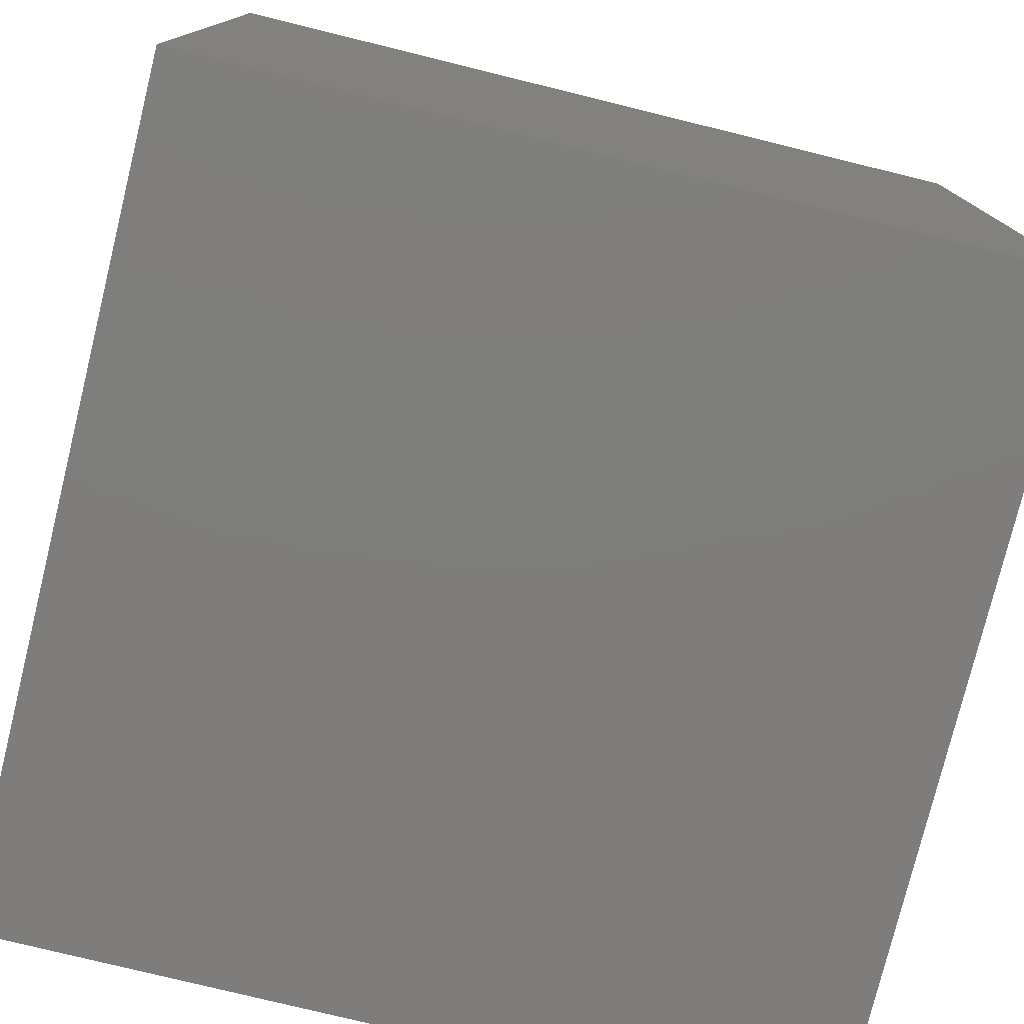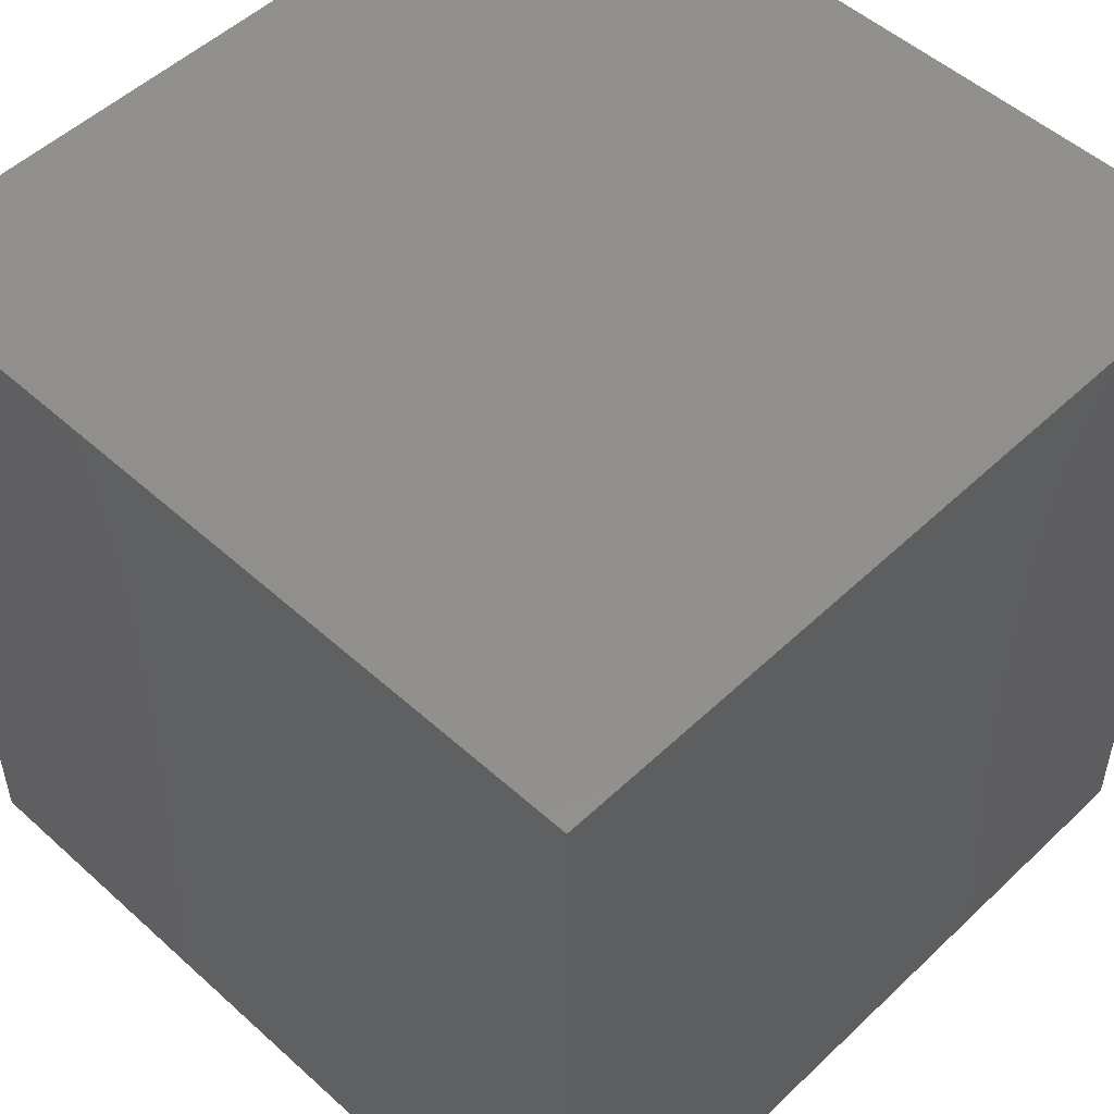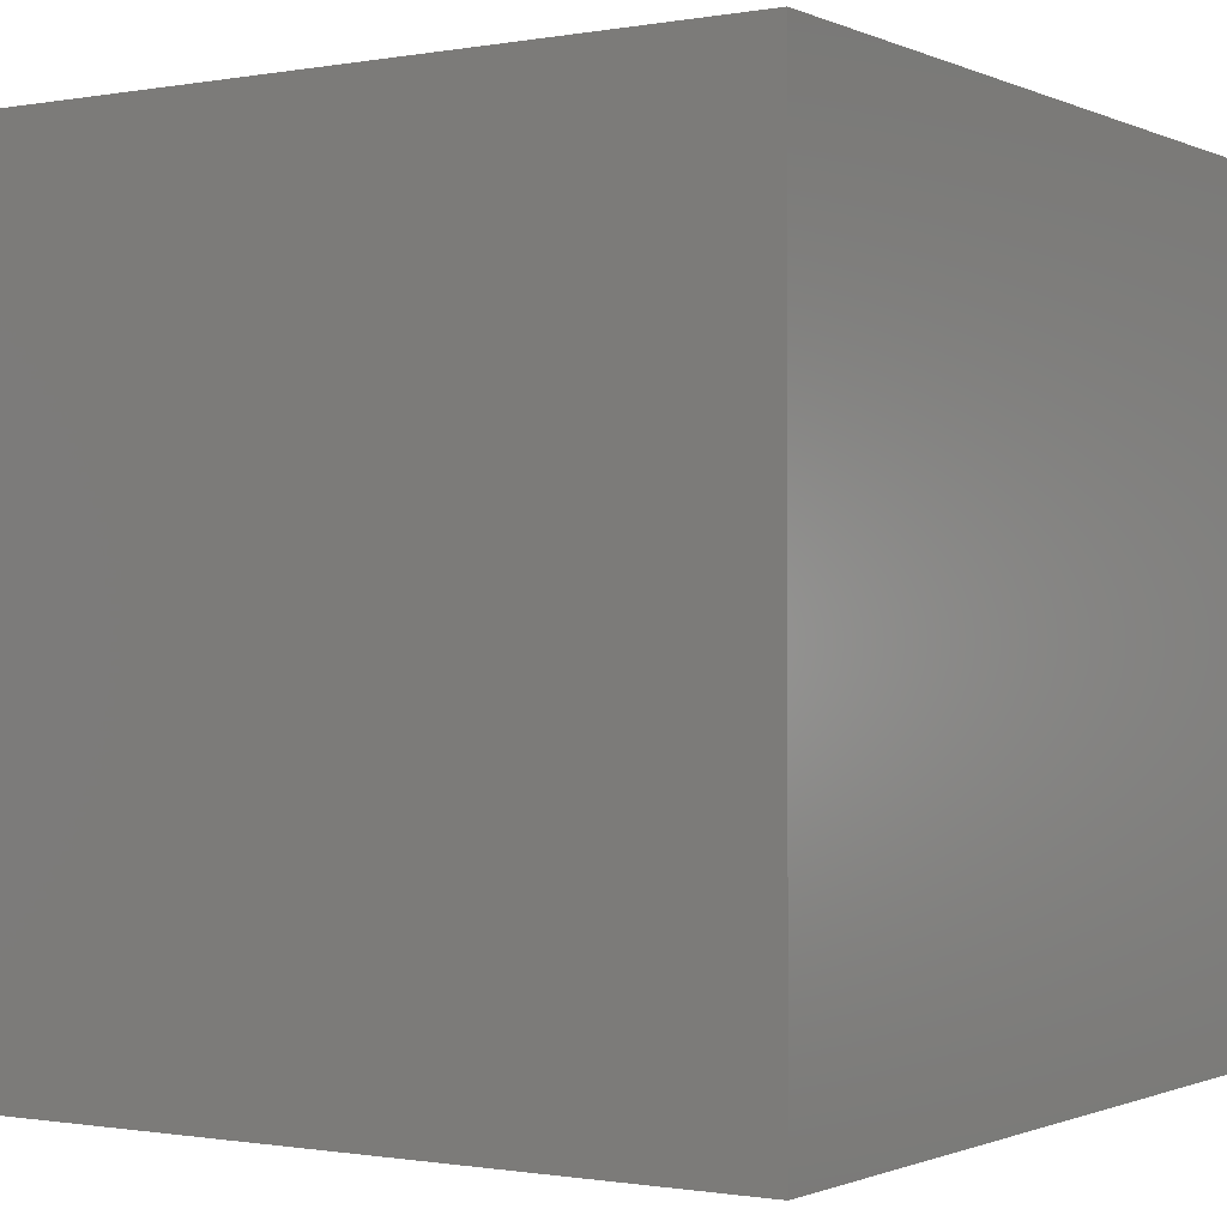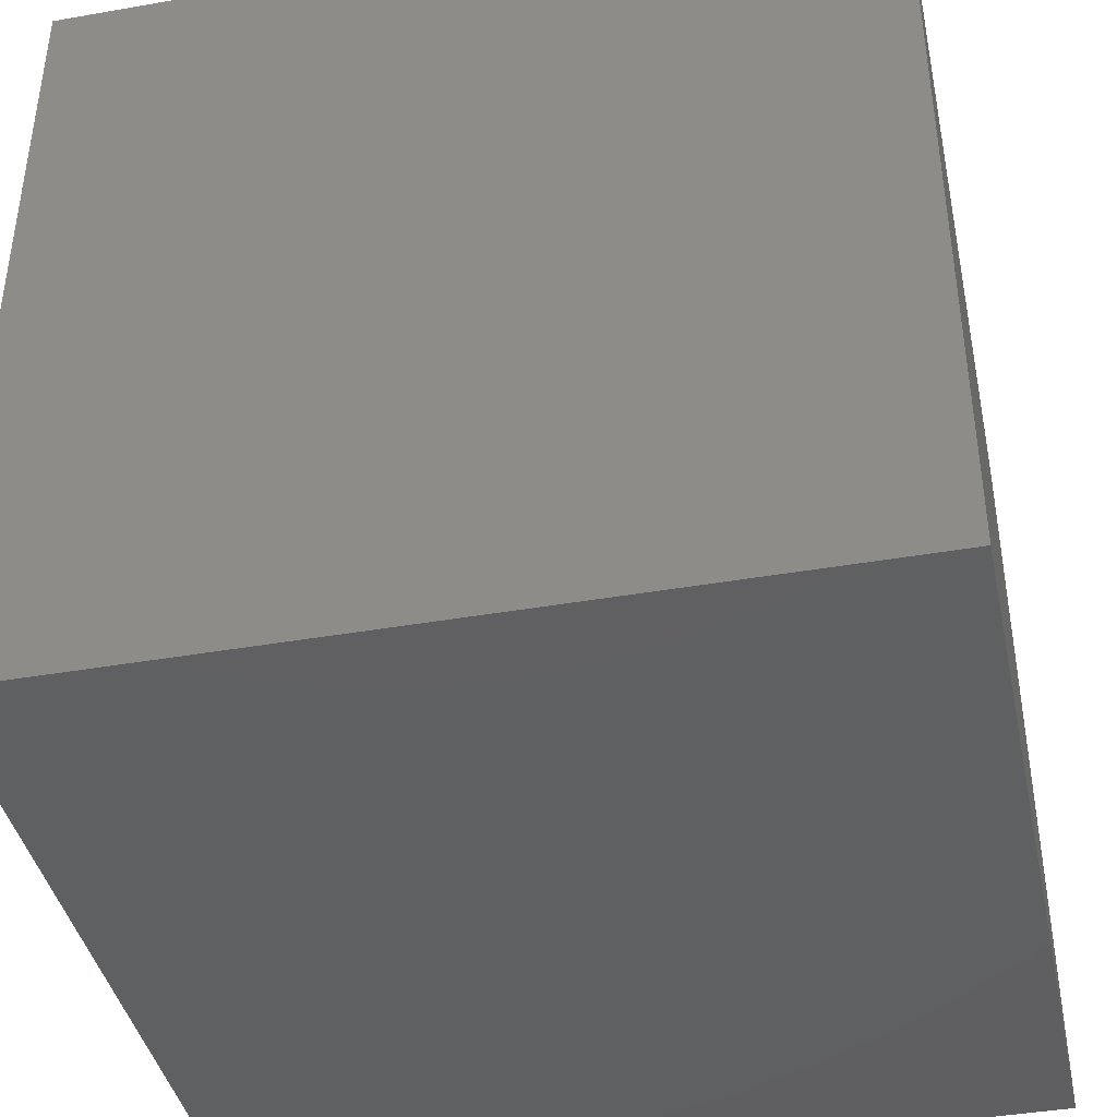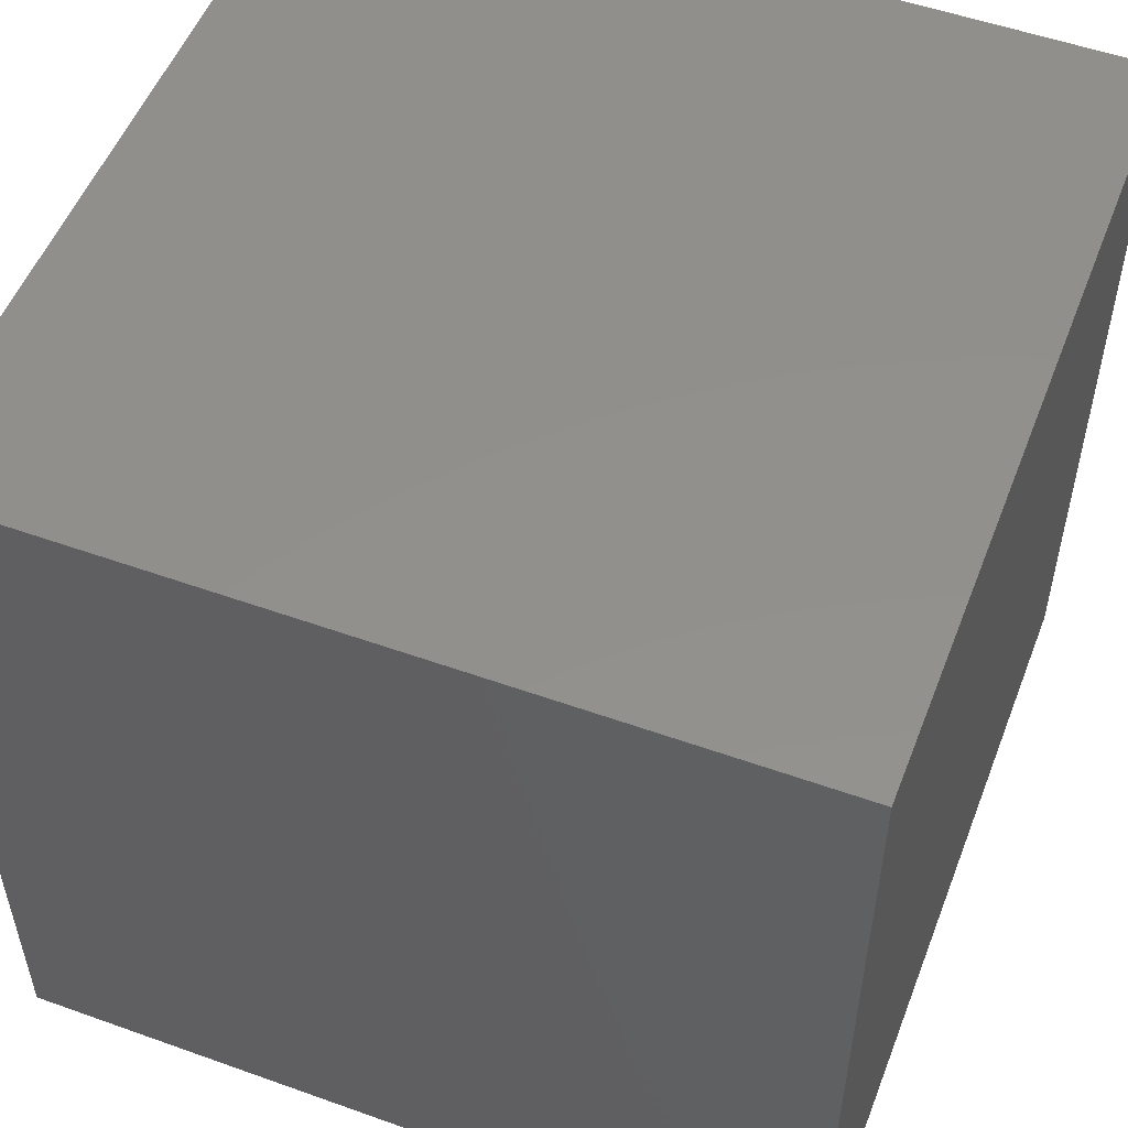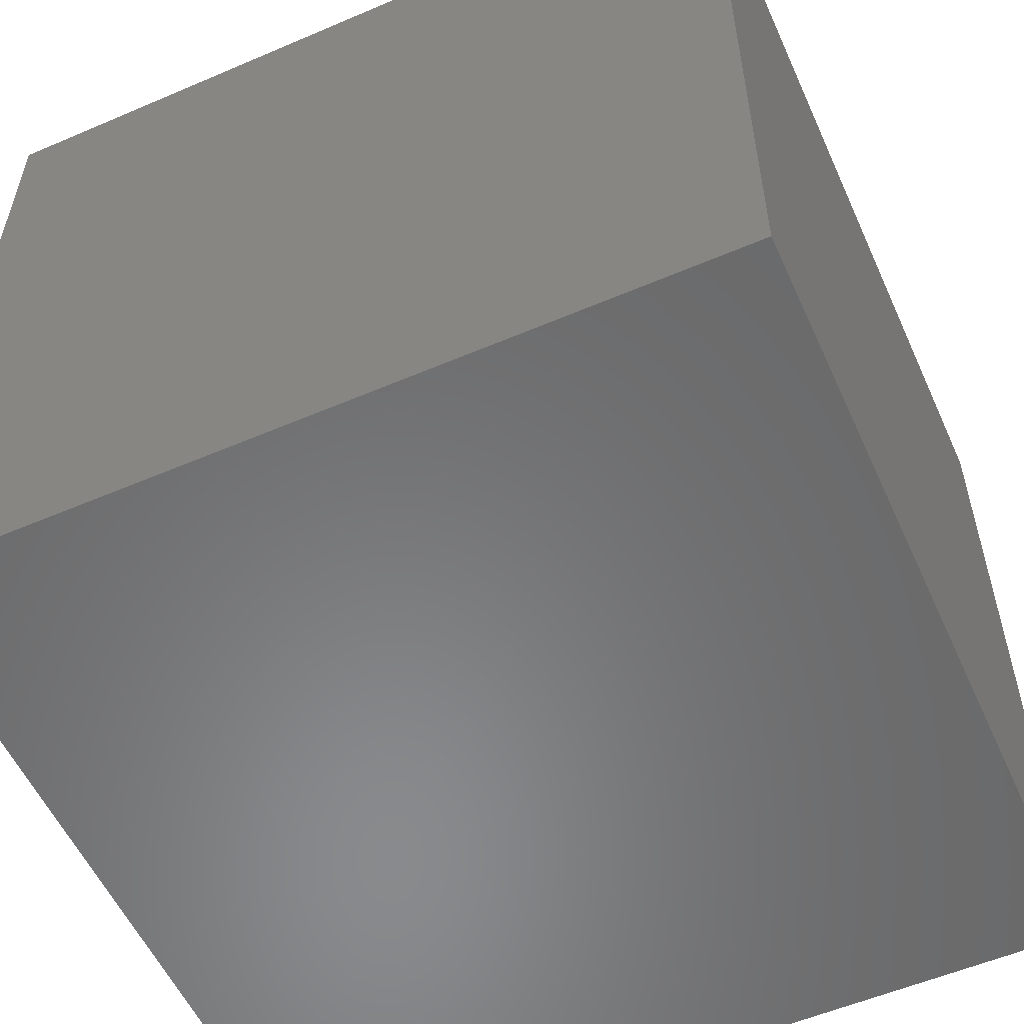
<metadata>
{"format":"stl","ext":"stl","renderer":"f3d","projection":"perspective","resolution":1024,"background":"white","views":[{"elev":-77.5,"azim":-103.8,"up":"+Z"},{"elev":51.5,"azim":-45.7,"up":"+Z"},{"elev":-0.8,"azim":-146.9,"up":"+Y"},{"elev":-41.0,"azim":12.0,"up":"+Y"},{"elev":52.9,"azim":-69.0,"up":"+Y"},{"elev":-55.9,"azim":114.2,"up":"+Z"}]}
</metadata>
<code>
# stl→obj: 8 verts, 12 faces
v 7 5 3
v 6 5 3
v 7 4 3
v 6 4 3
v 7 4 2
v 6 4 2
v 7 5 2
v 6 5 2
f 1 2 3
f 3 2 4
f 5 6 7
f 7 6 8
f 4 6 3
f 3 6 5
f 2 8 4
f 4 8 6
f 1 7 2
f 2 7 8
f 3 5 1
f 1 5 7

</code>
